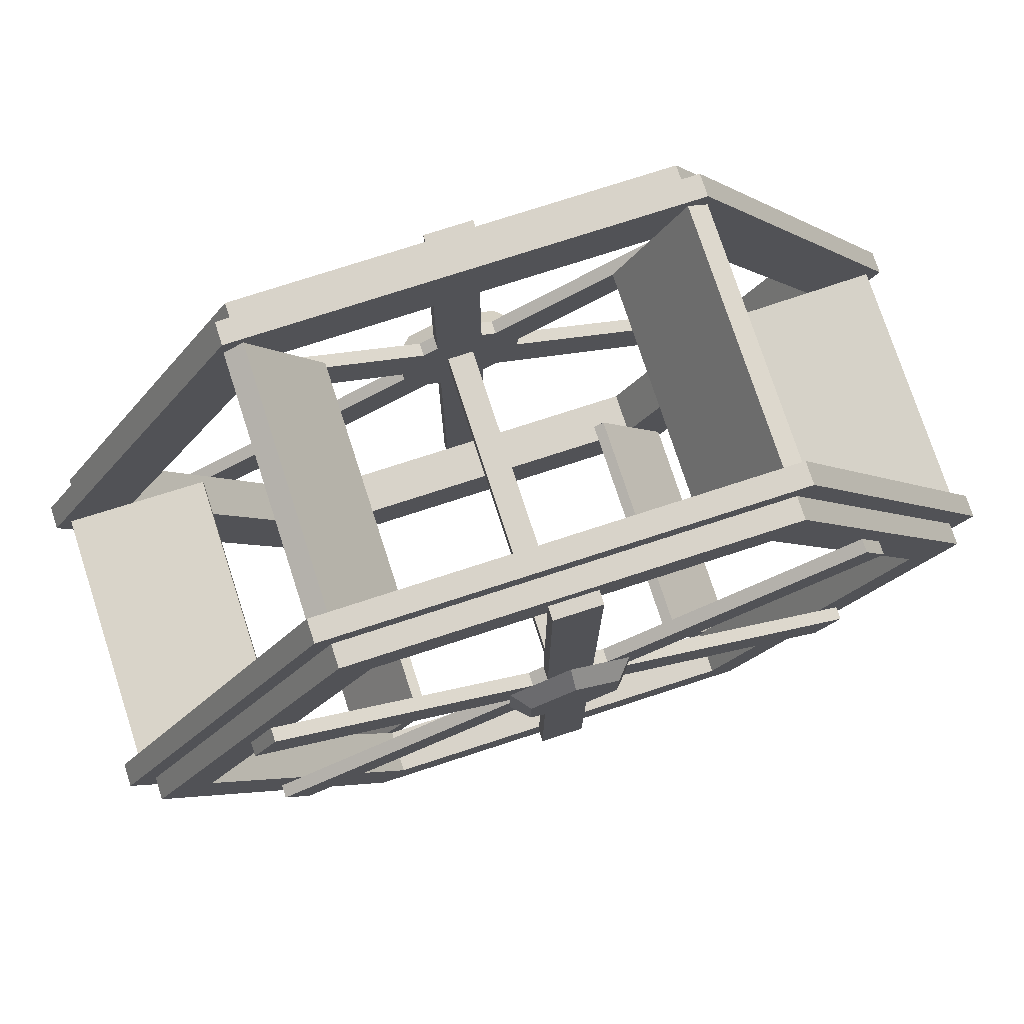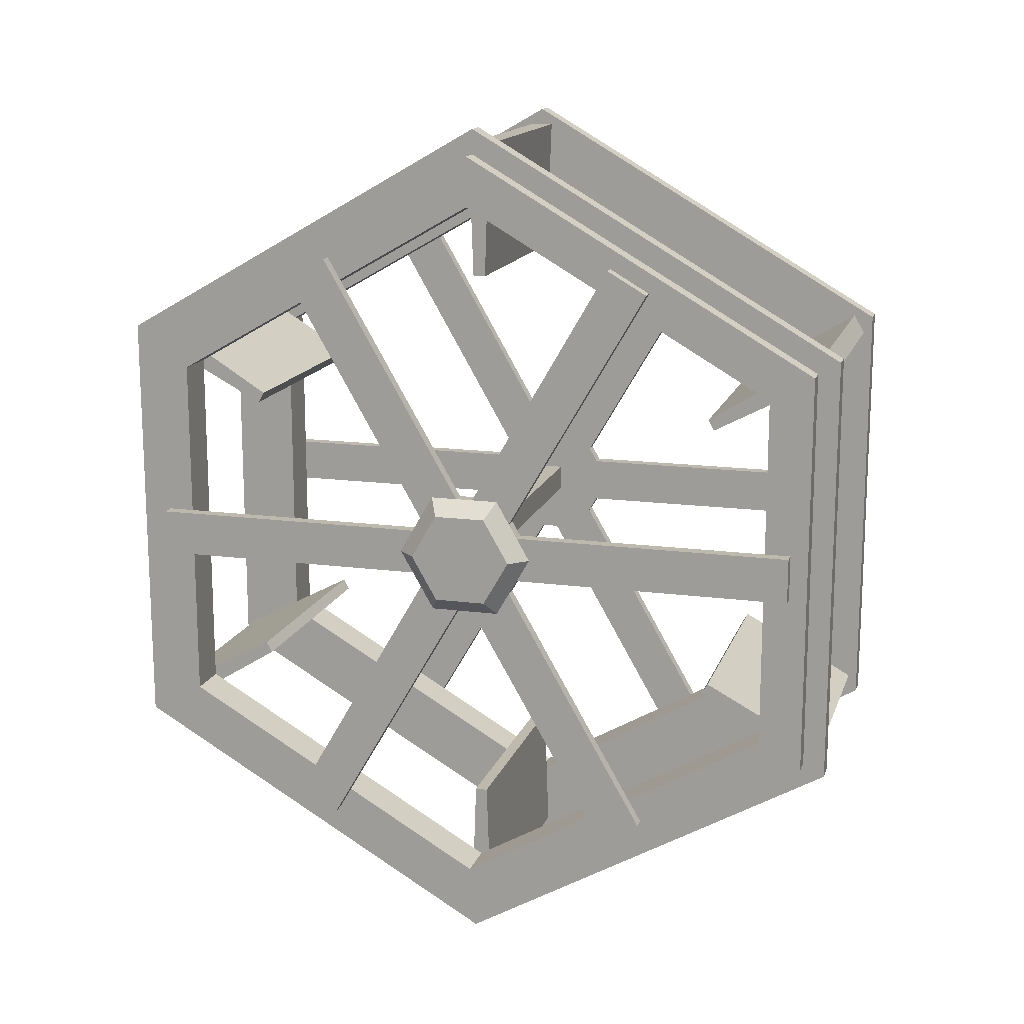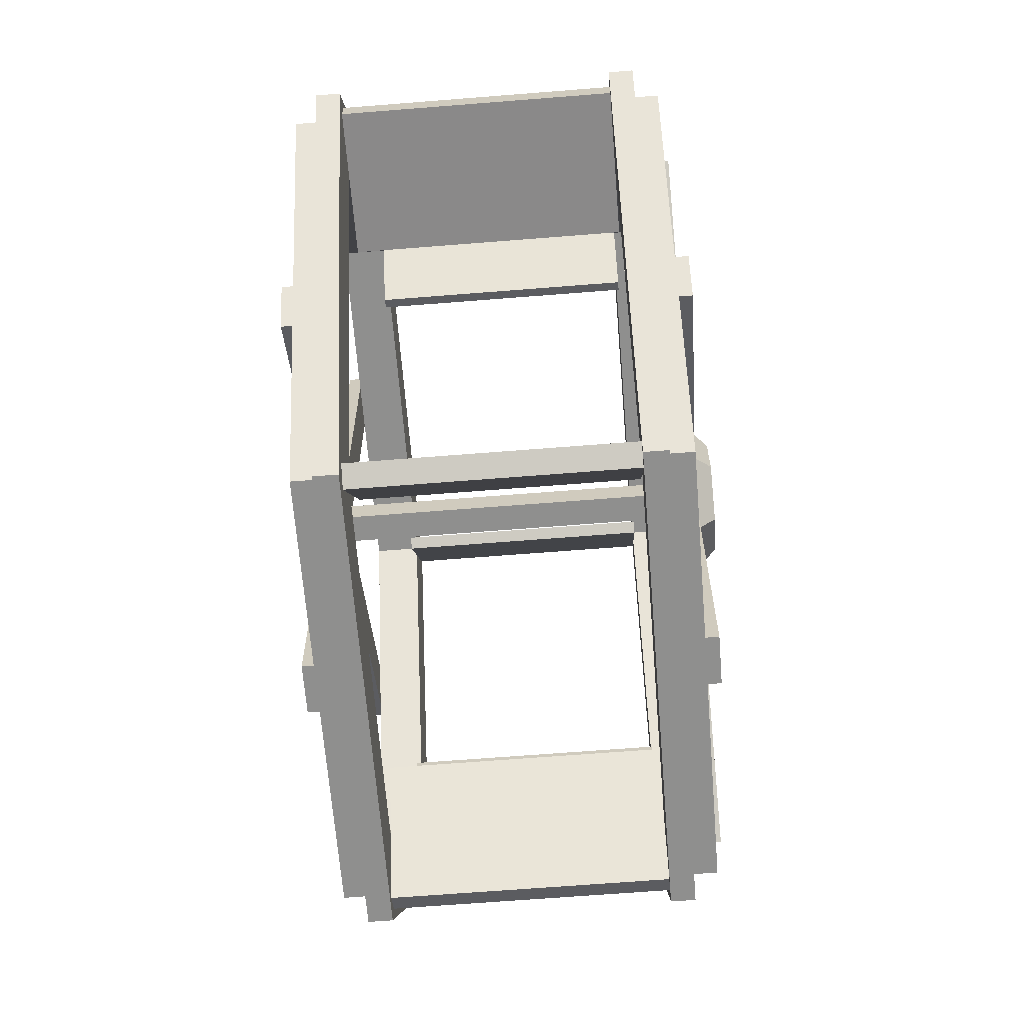
<metadata>
{"format":"obj","ext":"obj","renderer":"f3d","projection":"perspective","resolution":1024,"background":"white","views":[{"elev":75.9,"azim":-108.0,"up":"+Y"},{"elev":15.2,"azim":105.9,"up":"+Z"},{"elev":-65.3,"azim":-175.4,"up":"+Y"}]}
</metadata>
<code>
g watermillWide
v -0.385 0.7154 0.05239
v -0.385 0.775 0.05239
v -0.385 0.7154 0.413
v -0.385 0.8158 0.471
v -0.385 0.4031 0.5933
v -0.385 0.4329 0.645
v -0.385 0.775 -0.05239
v -0.385 3.213e-14 0.942
v -0.385 0.8158 -0.471
v -0.385 0.3421 0.6974
v -0.385 0.7154 -0.413
v -0.385 0.7154 -0.05239
v -0.385 0.4031 -0.5933
v -0.385 0.4329 -0.645
v -0.385 0.3421 -0.6974
v -0.385 3.213e-14 -0.942
v -0.385 3.213e-14 -0.826
v -0.385 0.3123 -0.6457
v -0.385 -0.3421 -0.6974
v -0.385 -0.3123 -0.6457
v -0.385 -0.8158 -0.471
v -0.385 -0.4329 -0.645
v -0.385 -0.4031 -0.5933
v -0.385 -0.7154 -0.413
v -0.385 -0.775 -0.05239
v -0.385 -0.7154 -0.05239
v -0.385 -0.8158 0.471
v -0.385 -0.775 0.05239
v -0.385 -0.7154 0.05239
v -0.385 -0.7154 0.413
v -0.385 -0.4031 0.5933
v -0.385 -0.4329 0.645
v -0.385 -0.3421 0.6974
v -0.385 3.213e-14 0.826
v -0.385 -0.3123 0.6457
v -0.385 0.3123 0.6457
v -0.285 -0.7154 0.413
v -0.285 -3.104e-14 0.826
v 0.385 0.8158 -0.471
v 0.385 0.8158 0.471
v 0.335 0.8158 -0.471
v 0.335 0.8158 0.471
v 0.385 -0.8158 0.471
v 0.385 -0.8158 -0.471
v 0.335 -0.8158 0.471
v 0.335 -0.8158 -0.471
v 0.385 0.7154 0.413
v 0.385 0.7154 0.05239
v 0.285 0.7154 0.413
v 0.385 0.7154 -0.05239
v 0.285 0.7154 -0.413
v 0.385 0.7154 -0.413
v 0.285 -0.7154 -0.413
v 0.285 -3.104e-14 -0.826
v 0.385 -0.7154 -0.413
v 0.385 -0.4031 -0.5933
v 0.385 -0.3123 -0.6457
v 0.385 3.213e-14 -0.826
v 0.385 0.3123 -0.6457
v 0.385 0.4031 -0.5933
v 0.385 0.0195 -0.1386
v 0.385 0.1102 -0.08617
v 0.385 -0.1102 -0.08617
v 0.385 -0.0195 -0.1386
v 0.385 -0.1298 -0.05239
v 0.385 0.1298 -0.05239
v 0.385 -0.7154 -0.05239
v 0.385 -0.03 -0.03
v 0.385 -0.7154 0.05239
v 0.385 0.03 -0.03
v 0.385 -0.03 0.03
v 0.385 0.03 0.03
v 0.385 -0.1298 0.05239
v 0.385 0.1298 0.05239
v 0.385 -0.1102 0.08617
v 0.385 0.1102 0.08617
v 0.385 -0.0195 0.1386
v 0.385 -0.4031 0.5933
v 0.385 -0.3123 0.6457
v 0.385 0.0195 0.1386
v 0.385 0.4031 0.5933
v 0.385 0.3123 0.6457
v 0.385 0.3421 -0.6974
v 0.385 3.213e-14 -0.942
v 0.385 -0.3421 -0.6974
v 0.385 0.4329 -0.645
v 0.385 -0.4329 -0.645
v 0.385 0.775 -0.05239
v 0.385 0.775 0.05239
v 0.385 0.4329 0.645
v 0.385 3.213e-14 0.942
v 0.385 0.3421 0.6974
v 0.385 -0.775 -0.05239
v 0.385 -0.775 0.05239
v 0.385 -0.7154 0.413
v 0.385 -0.4329 0.645
v 0.385 -0.3421 0.6974
v 0.385 3.213e-14 0.826
v 0.335 5.414e-16 0.942
v 0.285 -0.7154 0.413
v 0.285 -3.104e-14 0.826
v 0.335 5.414e-16 -0.942
v -0.335 -0.8158 -0.471
v -0.335 5.414e-16 -0.942
v -0.285 0.7154 0.413
v -0.285 0.7154 -0.413
v -0.285 -0.7154 -0.413
v -0.335 -0.8158 0.471
v -0.335 5.414e-16 0.942
v -0.285 -3.104e-14 -0.826
v -0.335 0.8158 -0.471
v -0.335 0.8158 0.471
v -0.385 -0.03 0.03
v -0.385 0.03 0.03
v -0.385 -0.03 -0.03
v -0.385 0.03 -0.03
v -0.385 -0.0195 -0.1386
v -0.385 -0.1102 -0.08617
v -0.385 0.1102 -0.08617
v -0.385 -0.1298 -0.05239
v -0.385 0.0195 -0.1386
v -0.385 0.1298 -0.05239
v -0.385 -0.1298 0.05239
v -0.385 0.1298 0.05239
v -0.385 -0.1102 0.08617
v -0.385 0.1102 0.08617
v -0.385 -0.0195 0.1386
v -0.385 0.0195 0.1386
v -0.415 0.3421 -0.6974
v -0.415 0.4329 -0.645
v -0.415 -0.4329 0.645
v -0.415 -0.3421 0.6974
v 0.335 -0.866 0.5
v 0.335 -0.866 -0.5
v 0.285 -0.866 0.5
v 0.285 -0.866 -0.5
v 0.415 -0.0195 0.1386
v 0.415 -0.08 0.1386
v 0.415 -0.3421 0.6974
v 0.415 -0.4329 0.645
v 0.415 -0.1102 0.08617
v 0.285 -3.104e-14 -1
v 0.335 5.414e-16 -1
v 0.415 0.1298 -0.05239
v 0.415 0.775 -0.05239
v -0.285 -0.866 0.5
v -0.335 -0.866 0.5
v -0.285 -3.104e-14 1
v -0.335 5.414e-16 1
v 0.415 -0.4329 -0.645
v 0.415 -0.1102 -0.08617
v -0.285 -3.104e-14 -1
v -0.285 0.866 -0.5
v -0.335 5.414e-16 -1
v -0.335 0.866 -0.5
v 0.415 -0.3421 -0.6974
v 0.415 -0.1298 -0.05239
v 0.415 -0.775 -0.05239
v 0.415 -0.16 -1.675e-13
v 0.415 -0.775 0.05239
v 0.415 -0.1298 0.05239
v 0.415 0.4329 -0.645
v 0.415 0.08 -0.1386
v 0.415 0.1102 -0.08617
v 0.415 0.0195 -0.1386
v 0.415 0.3421 -0.6974
v 0.415 -0.0195 -0.1386
v 0.415 -0.08 -0.1386
v 0.285 -3.104e-14 1
v 0.335 5.414e-16 1
v 0.335 0.866 -0.5
v 0.335 0.866 0.5
v 0.285 0.866 -0.5
v 0.285 0.866 0.5
v 0.415 0.775 0.05239
v 0.415 0.1298 0.05239
v 0.415 0.1102 0.08617
v 0.415 0.4329 0.645
v 0.415 0.08 0.1386
v 0.415 0.0195 0.1386
v 0.415 0.3421 0.6974
v 0.455 0.03341 -0.05787
v 0.455 -0.03341 -0.05787
v 0.455 0.06682 -3.638e-13
v 0.455 -0.06682 -3.638e-13
v 0.455 0.03341 0.05787
v 0.455 -0.03341 0.05787
v -0.415 -0.775 -0.05239
v -0.415 -0.775 0.05239
v -0.415 -0.0195 0.1386
v -0.415 0.775 -0.05239
v -0.415 0.775 0.05239
v -0.415 0.0195 0.1386
v -0.415 0.08 0.1386
v -0.415 0.3421 0.6974
v -0.415 0.4329 0.645
v -0.415 0.1102 0.08617
v -0.415 -0.1298 0.05239
v -0.415 -0.1298 -0.05239
v 0.415 0.16 -1.675e-13
v -0.285 0.866 0.5
v -0.335 0.866 0.5
v -0.455 -0.03341 -0.05787
v -0.455 0.03341 -0.05787
v -0.455 -0.06682 -3.638e-13
v -0.455 0.06682 -3.638e-13
v -0.455 -0.03341 0.05787
v -0.455 0.03341 0.05787
v -0.415 -0.16 -1.675e-13
v -0.415 0.1298 0.05239
v -0.415 0.1298 -0.05239
v -0.415 -0.4329 -0.645
v -0.415 -0.08 -0.1386
v -0.415 -0.1102 -0.08617
v -0.415 -0.0195 -0.1386
v -0.415 -0.3421 -0.6974
v -0.415 0.16 -1.675e-13
v -0.415 0.0195 -0.1386
v -0.415 0.08 -0.1386
v -0.415 0.1102 -0.08617
v -0.415 -0.1102 0.08617
v -0.415 -0.08 0.1386
v -0.285 -0.866 -0.5
v -0.335 -0.866 -0.5
v 0.285 -3.104e-14 -0.942
v 0.285 -0.8158 -0.471
v 0.285 0.8158 -0.471
v 0.285 -0.8158 0.471
v 0.285 0.8158 0.471
v 0.285 -3.104e-14 0.942
v -0.285 0.8158 0.471
v -0.285 0.8158 -0.471
v -0.285 -3.104e-14 0.942
v -0.285 -0.8158 0.471
v -0.285 -3.104e-14 -0.942
v -0.285 -0.8158 -0.471
v 0.455 0.1184 -3.638e-13
v 0.455 0.0592 0.1025
v -0.455 -0.0592 0.1025
v -0.455 0.0592 0.1025
v 0.455 0.0592 -0.1025
v 0.455 -0.1184 -3.638e-13
v 0.455 -0.0592 0.1025
v 0.455 -0.0592 -0.1025
v -0.455 -0.0592 -0.1025
v -0.455 0.0592 -0.1025
v -0.455 -0.1184 -3.638e-13
v -0.455 0.1184 -3.638e-13
f 3 2 1
f 4 2 3
f 4 3 5
f 4 5 6
f 4 7 2
f 4 6 8
f 9 7 4
f 8 6 10
f 9 11 7
f 7 11 12
f 9 13 11
f 9 14 13
f 9 15 14
f 16 15 9
f 15 16 17
f 18 15 17
f 16 19 17
f 20 17 19
f 19 16 21
f 19 21 22
f 22 21 23
f 23 21 24
f 24 21 25
f 26 24 25
f 25 21 27
f 25 27 28
f 28 27 29
f 29 27 30
f 30 27 31
f 31 27 32
f 32 27 8
f 32 8 33
f 33 8 34
f 34 35 33
f 8 10 34
f 34 10 36
f 30 38 37
f 38 30 31
f 38 31 35
f 38 35 34
f 41 40 39
f 40 41 42
f 45 44 43
f 44 45 46
f 49 48 47
f 48 49 50
f 51 50 49
f 50 51 52
f 55 54 53
f 54 55 56
f 54 56 57
f 54 57 58
f 61 60 59
f 60 61 62
f 62 61 63
f 64 63 61
f 64 56 63
f 56 64 57
f 62 63 65
f 62 65 66
f 66 65 67
f 66 67 50
f 50 67 68
f 68 67 69
f 70 50 68
f 68 69 71
f 50 70 48
f 71 69 72
f 48 70 72
f 72 69 73
f 48 72 73
f 48 73 74
f 75 74 73
f 74 75 76
f 76 75 77
f 77 75 78
f 77 78 79
f 80 76 77
f 76 80 81
f 81 80 82
f 59 58 83
f 84 83 58
f 85 84 58
f 57 85 58
f 83 84 39
f 84 85 44
f 83 39 86
f 44 85 87
f 86 39 60
f 44 87 56
f 60 39 52
f 44 56 55
f 52 39 88
f 50 52 88
f 88 39 40
f 88 40 89
f 89 40 48
f 48 40 47
f 47 40 81
f 81 40 90
f 90 40 91
f 90 91 92
f 44 55 93
f 93 55 67
f 44 93 43
f 43 93 94
f 43 94 95
f 95 94 69
f 43 95 78
f 43 78 96
f 43 96 91
f 91 96 97
f 92 91 98
f 91 97 98
f 98 82 92
f 98 97 79
f 58 51 54
f 51 58 59
f 51 59 60
f 51 60 52
f 91 42 99
f 42 91 40
f 43 99 45
f 99 43 91
f 101 95 100
f 95 101 78
f 78 101 79
f 79 101 98
f 49 98 101
f 98 49 82
f 82 49 81
f 81 49 47
f 41 84 102
f 84 41 39
f 102 44 46
f 44 102 84
f 21 104 103
f 104 21 16
f 53 67 55
f 100 67 53
f 100 69 67
f 69 100 95
f 3 106 105
f 106 3 1
f 12 106 1
f 106 12 11
f 24 37 107
f 37 24 26
f 26 30 37
f 30 26 29
f 109 27 108
f 27 109 8
f 110 24 107
f 24 110 23
f 23 110 20
f 20 110 17
f 106 17 110
f 17 106 18
f 18 106 13
f 13 106 11
f 9 112 111
f 112 9 4
f 16 111 104
f 111 16 9
f 112 8 109
f 8 112 4
f 34 105 38
f 105 34 36
f 105 36 5
f 105 5 3
f 27 103 108
f 103 27 21
f 72 113 71
f 113 72 114
f 113 68 71
f 68 113 115
f 116 72 70
f 72 116 114
f 115 70 68
f 70 115 116
f 117 23 20
f 23 117 118
f 117 119 118
f 118 119 120
f 121 119 117
f 121 13 119
f 13 121 18
f 120 119 122
f 120 122 26
f 26 122 12
f 26 12 116
f 116 12 1
f 115 26 116
f 26 115 29
f 116 1 114
f 29 115 113
f 114 1 113
f 29 113 123
f 113 1 123
f 123 1 124
f 124 125 123
f 125 124 126
f 125 126 127
f 125 127 31
f 31 127 35
f 127 126 128
f 5 128 126
f 128 5 36
f 130 15 129
f 15 130 14
f 32 132 131
f 132 32 33
f 135 134 133
f 134 135 136
f 139 138 137
f 138 139 140
f 140 141 138
f 142 134 136
f 134 142 143
f 50 144 66
f 144 50 145
f 145 50 88
f 148 147 146
f 147 148 149
f 151 87 150
f 87 151 63
f 87 63 56
f 154 153 152
f 153 154 155
f 85 150 87
f 150 85 156
f 159 158 157
f 158 159 160
f 160 159 161
f 164 163 162
f 165 162 163
f 162 165 166
f 167 150 156
f 150 167 168
f 150 168 151
f 94 158 160
f 158 94 93
f 133 169 135
f 169 133 170
f 173 172 171
f 172 173 174
f 85 167 156
f 167 85 57
f 64 167 57
f 162 62 164
f 62 162 60
f 60 162 86
f 170 174 169
f 174 170 172
f 88 175 145
f 175 88 89
f 137 97 139
f 97 137 77
f 97 77 79
f 175 74 176
f 74 175 48
f 48 175 89
f 76 178 177
f 178 76 81
f 178 81 90
f 173 143 142
f 143 173 171
f 178 179 177
f 179 178 180
f 180 178 181
f 181 90 92
f 90 181 178
f 140 75 141
f 75 140 78
f 78 140 96
f 184 183 182
f 183 184 185
f 185 184 186
f 185 186 187
f 28 188 25
f 188 28 189
f 190 35 127
f 35 190 33
f 33 190 132
f 191 2 7
f 2 191 192
f 195 194 193
f 194 195 196
f 196 197 194
f 67 158 93
f 158 67 157
f 157 67 65
f 83 162 166
f 162 83 86
f 29 189 28
f 189 29 198
f 198 29 123
f 188 26 25
f 26 188 199
f 26 199 120
f 5 196 6
f 196 5 126
f 196 126 197
f 139 96 140
f 96 139 97
f 175 144 145
f 144 175 200
f 200 175 176
f 155 201 153
f 201 155 202
f 205 204 203
f 204 205 206
f 206 205 207
f 206 207 208
f 189 199 188
f 199 189 209
f 209 189 198
f 124 192 210
f 192 124 1
f 192 1 2
f 211 12 122
f 12 211 191
f 12 191 7
f 181 80 180
f 80 181 82
f 82 181 92
f 160 69 94
f 69 160 161
f 69 161 73
f 214 213 212
f 215 212 213
f 212 215 216
f 217 191 211
f 191 217 192
f 192 217 210
f 218 130 129
f 130 218 219
f 130 219 220
f 131 222 221
f 222 131 190
f 190 131 132
f 214 23 118
f 23 214 22
f 22 214 212
f 201 149 148
f 149 201 202
f 131 31 32
f 31 131 125
f 125 131 221
f 6 195 10
f 195 6 196
f 147 223 146
f 223 147 224
f 212 19 22
f 19 212 216
f 195 36 10
f 36 195 128
f 128 195 193
f 224 152 223
f 152 224 154
f 130 13 14
f 13 130 119
f 119 130 220
f 216 20 19
f 20 216 215
f 215 117 20
f 136 225 142
f 225 173 142
f 225 136 226
f 226 136 135
f 173 225 227
f 173 227 174
f 226 54 225
f 54 227 225
f 54 226 53
f 227 54 51
f 53 226 228
f 226 135 228
f 53 228 100
f 100 228 101
f 227 51 229
f 174 227 229
f 229 51 49
f 229 49 101
f 228 135 230
f 101 228 230
f 229 101 230
f 174 229 230
f 230 135 169
f 174 230 169
f 202 111 112
f 202 112 109
f 155 111 202
f 202 109 149
f 155 104 111
f 104 155 154
f 224 104 154
f 104 224 103
f 109 147 149
f 103 224 147
f 108 147 109
f 103 147 108
f 171 102 143
f 102 134 143
f 102 171 41
f 134 102 46
f 41 171 172
f 41 172 42
f 134 46 133
f 133 46 45
f 42 172 99
f 133 45 99
f 99 172 170
f 133 99 170
f 106 231 105
f 105 231 38
f 106 232 231
f 110 232 106
f 38 231 233
f 232 201 231
f 231 201 233
f 233 201 148
f 232 153 201
f 146 233 148
f 234 38 233
f 146 234 233
f 234 37 38
f 234 107 37
f 235 153 232
f 232 110 235
f 153 235 152
f 235 223 152
f 223 236 146
f 146 236 234
f 236 107 234
f 236 110 107
f 110 236 235
f 223 235 236
f 137 80 77
f 80 137 180
f 200 238 237
f 238 200 176
f 238 176 177
f 238 177 179
f 120 214 118
f 214 120 199
f 190 239 222
f 239 190 240
f 240 190 193
f 240 193 194
f 164 241 163
f 241 164 237
f 237 164 144
f 237 144 200
f 243 159 242
f 159 243 161
f 161 243 141
f 141 243 138
f 61 167 64
f 167 61 165
f 220 122 119
f 122 220 211
f 128 190 127
f 190 128 193
f 167 244 168
f 244 167 241
f 241 167 165
f 241 165 163
f 245 215 213
f 215 245 246
f 215 246 218
f 218 246 219
f 209 239 247
f 239 209 198
f 239 198 221
f 239 221 222
f 75 161 141
f 161 75 73
f 210 126 124
f 126 210 197
f 164 66 144
f 66 164 62
f 125 198 123
f 198 125 221
f 243 137 138
f 137 243 238
f 137 238 180
f 180 238 179
f 244 151 168
f 151 244 242
f 151 242 157
f 157 242 159
f 176 76 177
f 76 176 74
f 65 151 157
f 151 65 63
f 215 121 117
f 121 215 218
f 246 220 219
f 220 246 248
f 220 248 211
f 211 248 217
f 240 217 248
f 217 240 210
f 210 240 197
f 197 240 194
f 214 245 213
f 245 214 247
f 247 214 199
f 247 199 209
f 245 203 246
f 203 245 247
f 204 246 203
f 203 247 205
f 246 204 248
f 248 204 206
f 205 247 239
f 205 239 207
f 248 206 208
f 207 239 208
f 248 208 240
f 240 208 239
f 184 238 186
f 186 238 187
f 184 237 238
f 243 187 238
f 182 237 184
f 182 241 237
f 241 182 244
f 183 244 182
f 242 187 243
f 244 183 242
f 242 185 187
f 242 183 185
f 165 83 166
f 83 165 59
f 59 165 61
f 18 129 15
f 129 18 121
f 129 121 218
g paddle
v -0.287 -0.8456 0.4593
v -0.287 -0.8206 0.5026
v 0.285 -0.8456 0.4593
v 0.285 -0.8206 0.5026
v -0.287 -0.5716 0.3139
v 0.285 -0.5716 0.3139
v -0.287 -0.5576 0.3381
v 0.285 -0.5576 0.3381
f 251 250 249
f 250 251 252
f 255 254 253
f 254 255 256
f 249 255 253
f 255 249 250
f 256 250 252
f 250 256 255
f 249 254 251
f 254 249 253
f 252 254 256
f 254 252 251
g paddle
v 0.283 -0.025 0.962
v -0.285 -0.025 0.962
v 0.283 0.025 0.962
v -0.285 0.025 0.962
v -0.285 -0.014 0.652
v 0.283 -0.014 0.652
v -0.285 0.014 0.652
v 0.283 0.014 0.652
f 259 258 257
f 258 259 260
f 263 262 261
f 262 263 264
f 258 263 261
f 263 258 260
f 263 259 264
f 259 263 260
f 258 262 257
f 262 258 261
f 259 262 264
f 262 259 257
g paddle
v 0.283 0.025 -0.962
v -0.285 0.025 -0.962
v 0.283 -0.025 -0.962
v -0.285 -0.025 -0.962
v 0.283 0.014 -0.652
v 0.283 -0.014 -0.652
v -0.285 0.014 -0.652
v -0.285 -0.014 -0.652
f 267 266 265
f 266 267 268
f 271 270 269
f 270 271 272
f 266 272 271
f 272 266 268
f 272 267 270
f 267 272 268
f 266 269 265
f 269 266 271
f 267 269 270
f 269 267 265
g paddle
v 0.285 0.8206 0.5026
v -0.287 0.8206 0.5026
v 0.285 0.8456 0.4593
v -0.287 0.8456 0.4593
v -0.287 0.5576 0.3381
v 0.285 0.5576 0.3381
v -0.287 0.5716 0.3139
v 0.285 0.5716 0.3139
f 275 274 273
f 274 275 276
f 279 278 277
f 278 279 280
f 274 279 277
f 279 274 276
f 280 276 275
f 276 280 279
f 273 277 278
f 277 273 274
f 275 278 280
f 278 275 273
g paddle
v 0.285 0.8456 -0.4593
v -0.287 0.8456 -0.4593
v 0.285 0.8206 -0.5026
v -0.287 0.8206 -0.5026
v -0.287 0.5716 -0.3139
v 0.285 0.5716 -0.3139
v -0.287 0.5576 -0.3381
v 0.285 0.5576 -0.3381
f 283 282 281
f 282 283 284
f 287 286 285
f 286 287 288
f 282 287 285
f 287 282 284
f 288 284 283
f 284 288 287
f 281 285 286
f 285 281 282
f 283 286 288
f 286 283 281
g paddle
v -0.285 -0.8206 -0.5026
v -0.285 -0.8456 -0.4593
v 0.283 -0.8206 -0.5026
v 0.283 -0.8456 -0.4593
v -0.285 -0.5576 -0.3381
v 0.283 -0.5576 -0.3381
v -0.285 -0.5716 -0.3139
v 0.283 -0.5716 -0.3139
f 291 290 289
f 290 291 292
f 295 294 293
f 294 295 296
f 289 295 293
f 295 289 290
f 296 290 292
f 290 296 295
f 291 293 294
f 293 291 289
f 292 294 296
f 294 292 291

</code>
